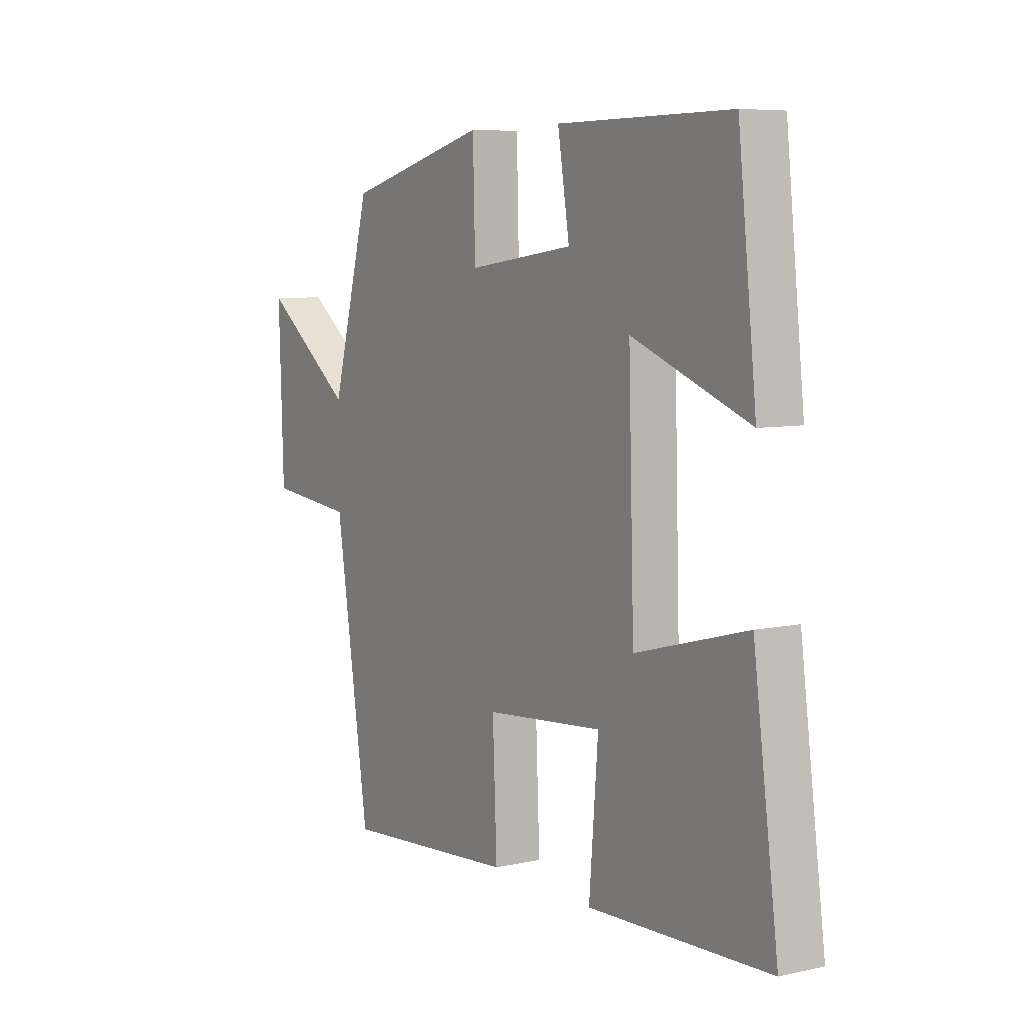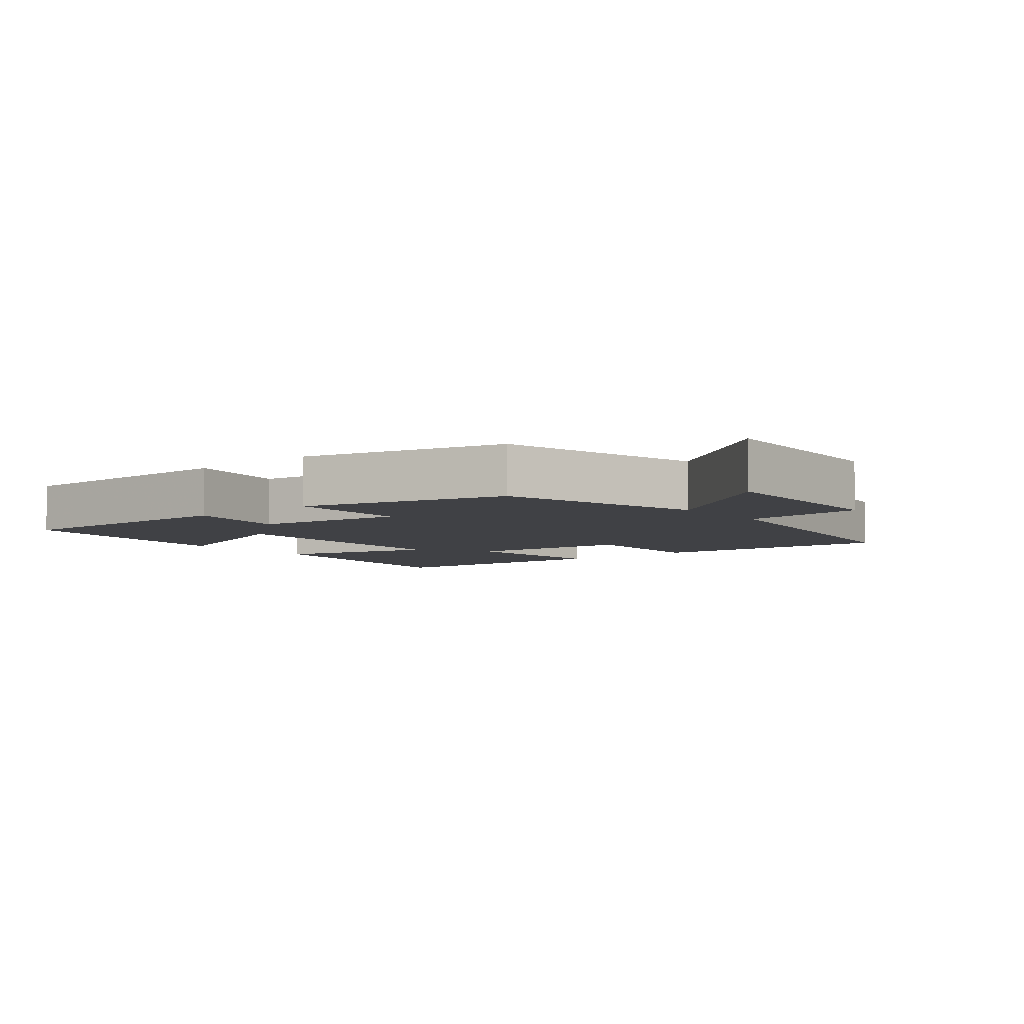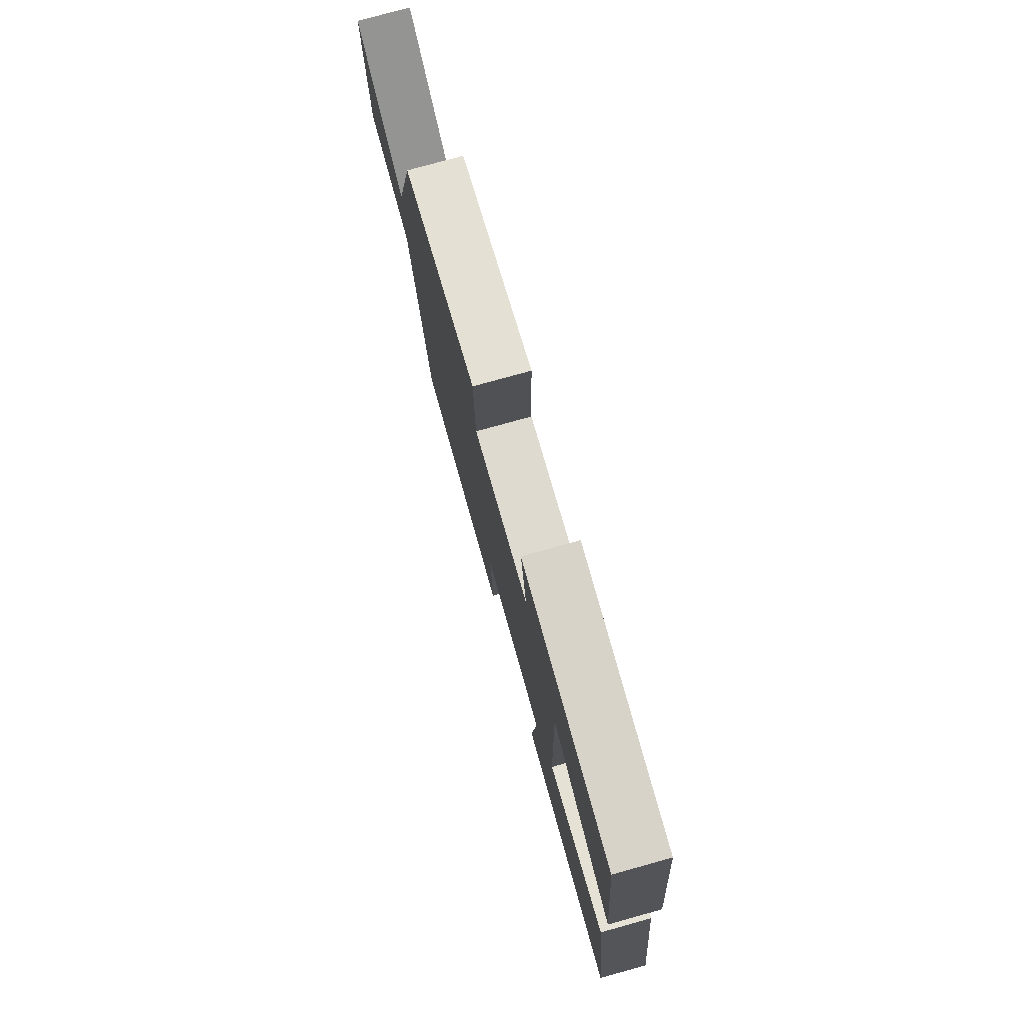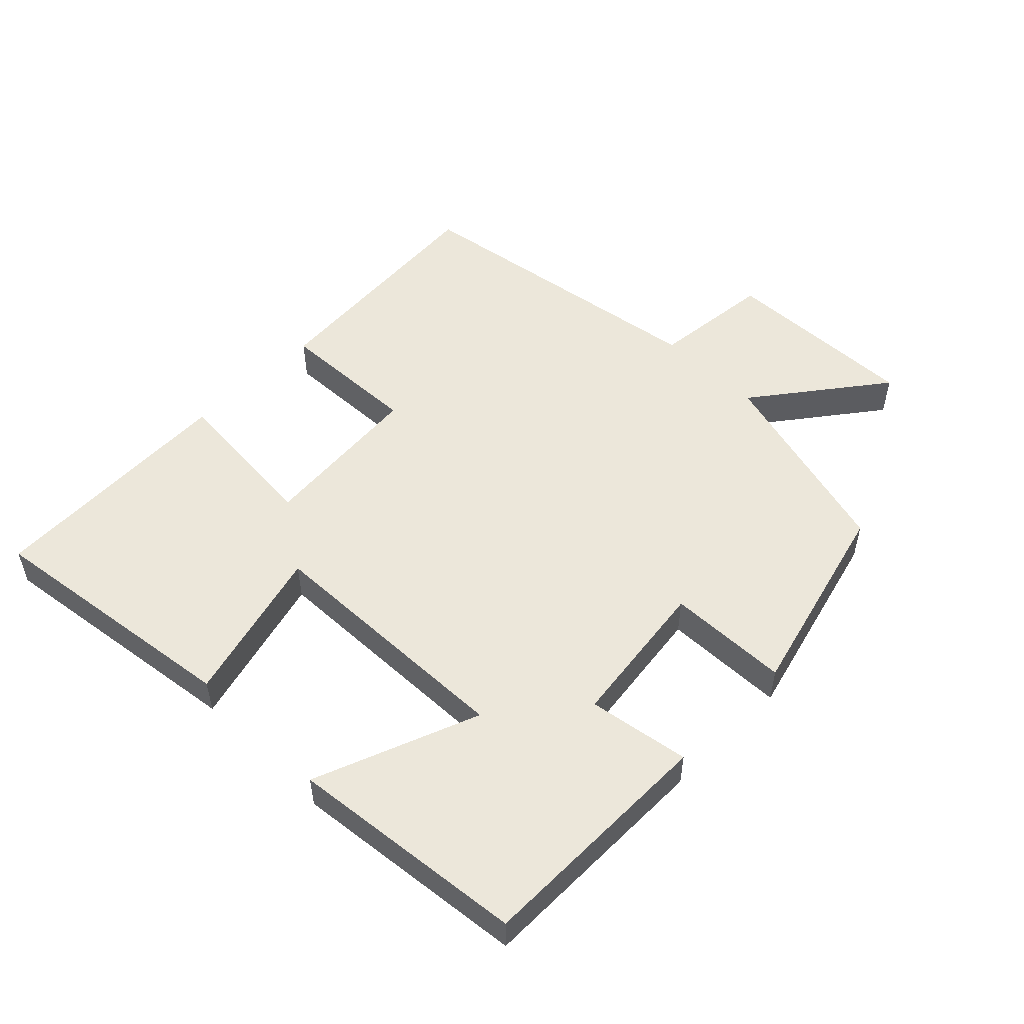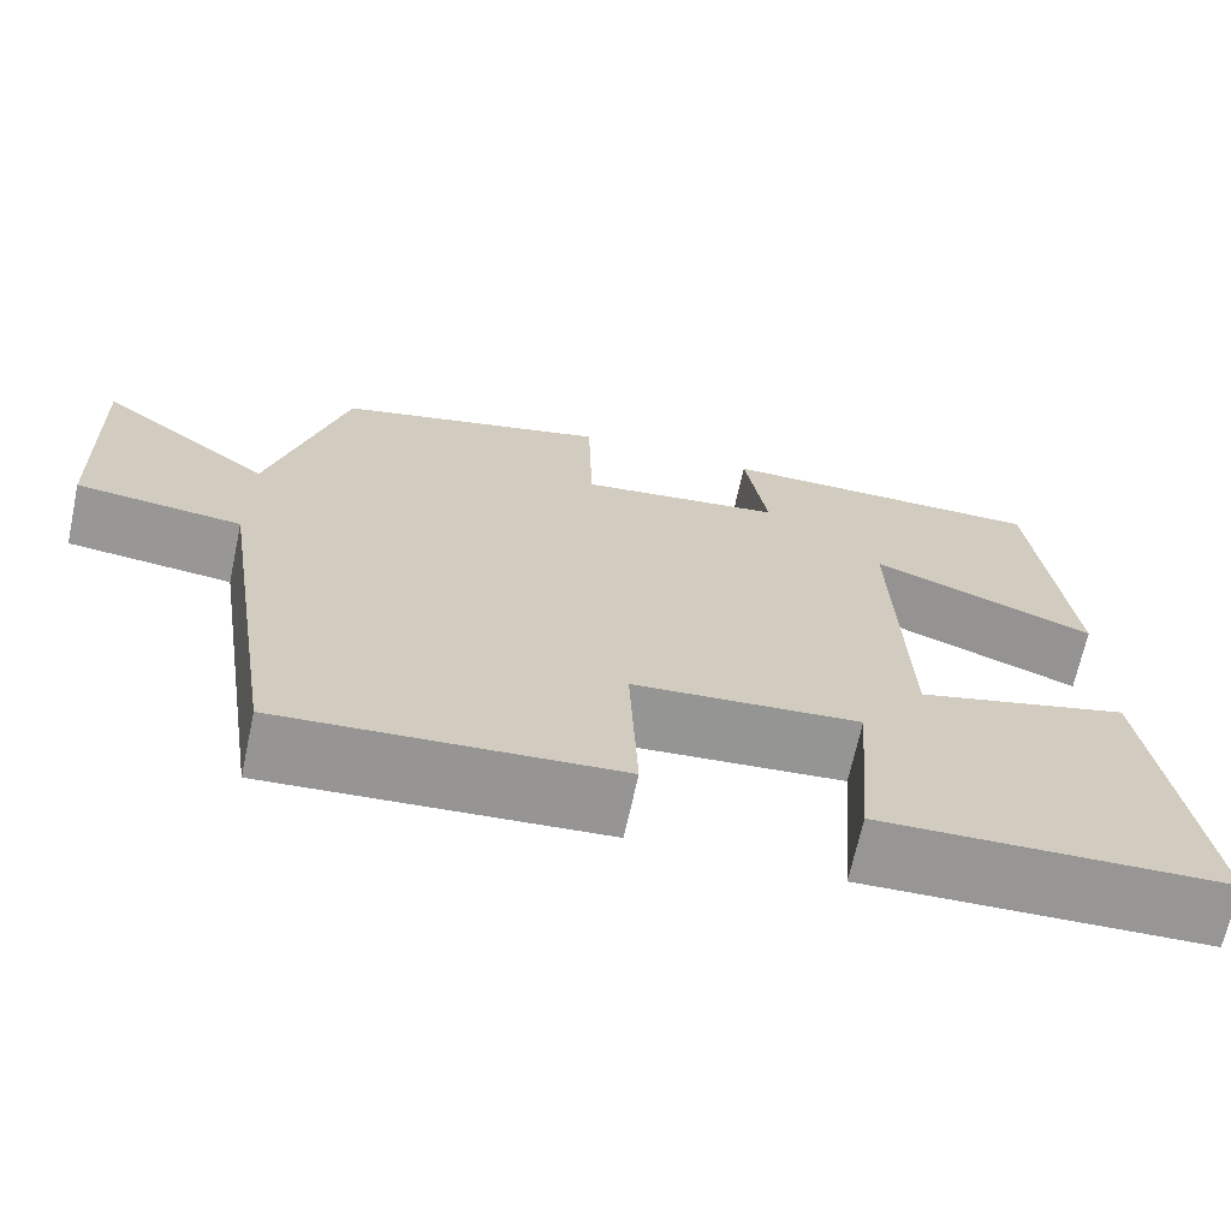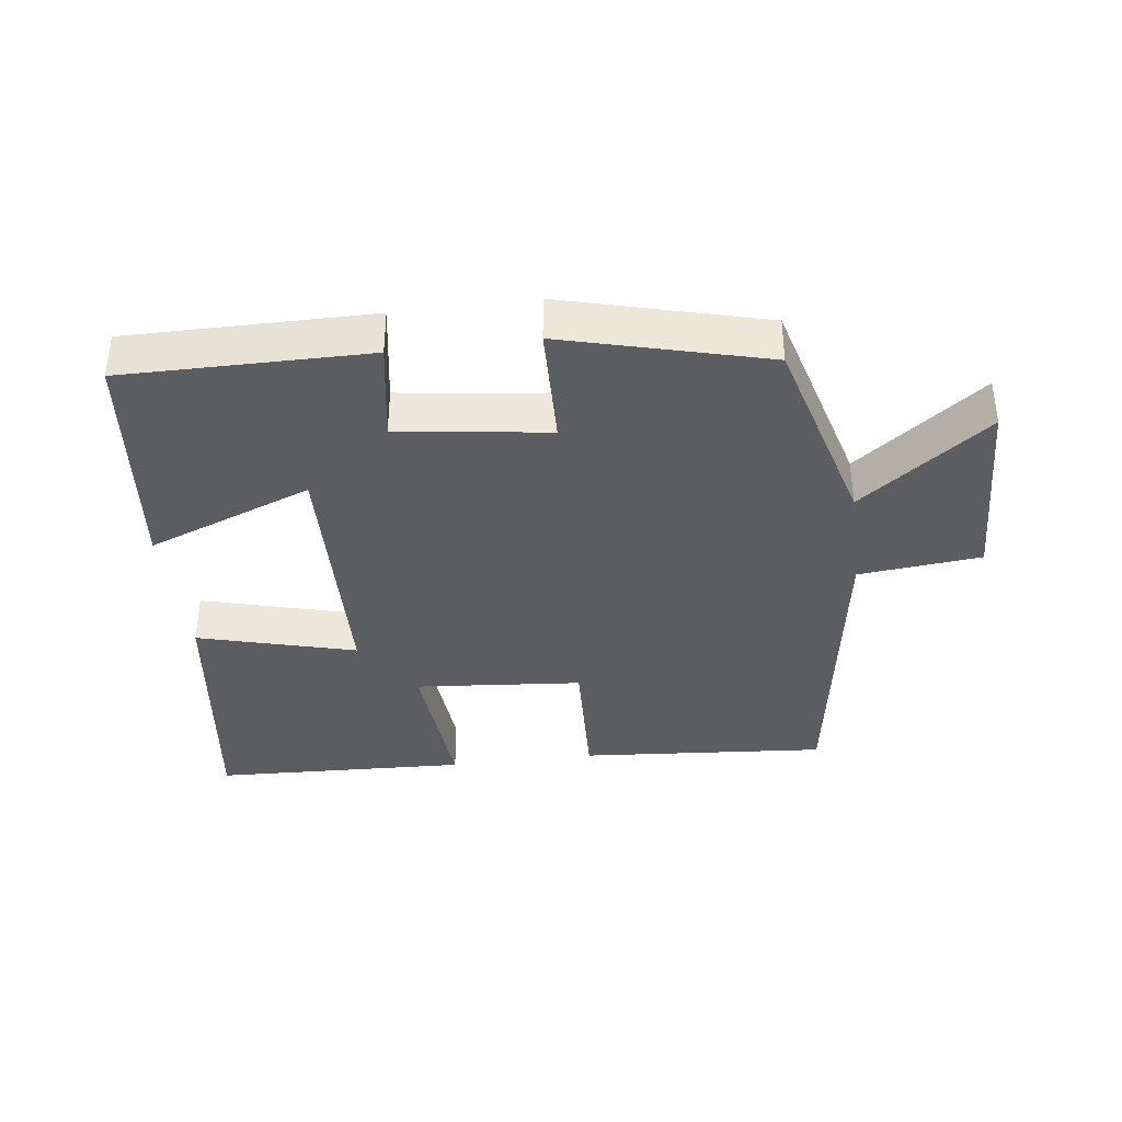
<metadata>
{"format":"obj","ext":"obj","renderer":"f3d","projection":"perspective","resolution":1024,"background":"white","views":[{"elev":6.9,"azim":-122.5,"up":"+Z"},{"elev":-5.8,"azim":39.3,"up":"+Y"},{"elev":77.3,"azim":-105.5,"up":"+Z"},{"elev":52.2,"azim":-45.2,"up":"+Y"},{"elev":-68.1,"azim":167.8,"up":"+Z"},{"elev":-37.2,"azim":7.3,"up":"+Y"}]}
</metadata>
<code>
v -0.553 0.07 -0.485
v -0.5 0.07 -0.089
v -0.263 0.07 -0.153
v -0.251 0.07 0.239
v -0.5 0.07 0.143
v -0.461 0.07 0.502
v -0.093 0.07 0.5
v -0.118 0.07 0.346
v 0.108 0.07 0.316
v 0.113 0.07 0.5
v 0.417 0.07 0.42
v 0.5 0.07 0.115
v 0.694 0.07 0.262
v 0.684 0.07 -0.036
v 0.5 0.07 -0.055
v 0.427 0.07 -0.529
v 0.055 0.07 -0.5
v 0.064 0.07 -0.285
v -0.188 0.07 -0.263
v -0.169 0.07 -0.5
v -0.553 0 -0.485
v -0.5 0 -0.089
v -0.263 0 -0.153
v -0.251 0 0.239
v -0.5 0 0.143
v -0.461 0 0.502
v -0.093 0 0.5
v -0.118 0 0.346
v 0.108 0 0.316
v 0.113 0 0.5
v 0.417 0 0.42
v 0.5 0 0.115
v 0.694 0 0.262
v 0.684 0 -0.036
v 0.5 0 -0.055
v 0.427 0 -0.529
v 0.055 0 -0.5
v 0.064 0 -0.285
v -0.188 0 -0.263
v -0.169 0 -0.5
f 19 20 1 2
f 18 19 2 3
f 15 16 17 18
f 15 18 3 4
f 12 13 14 15
f 12 15 4
f 9 10 11 12
f 8 9 12 4
f 6 7 8
f 4 5 6 8
f 22 21 40 39
f 23 22 39 38
f 38 37 36 35
f 24 23 38 35
f 35 34 33 32
f 24 35 32
f 32 31 30 29
f 24 32 29 28
f 28 27 26
f 28 26 25 24
f 1 21 22 2
f 2 22 23 3
f 3 23 24 4
f 4 24 25 5
f 5 25 26 6
f 6 26 27 7
f 7 27 28 8
f 8 28 29 9
f 9 29 30 10
f 10 30 31 11
f 11 31 32 12
f 12 32 33 13
f 13 33 34 14
f 14 34 35 15
f 15 35 36 16
f 16 36 37 17
f 17 37 38 18
f 18 38 39 19
f 19 39 40 20
f 20 40 21 1

</code>
